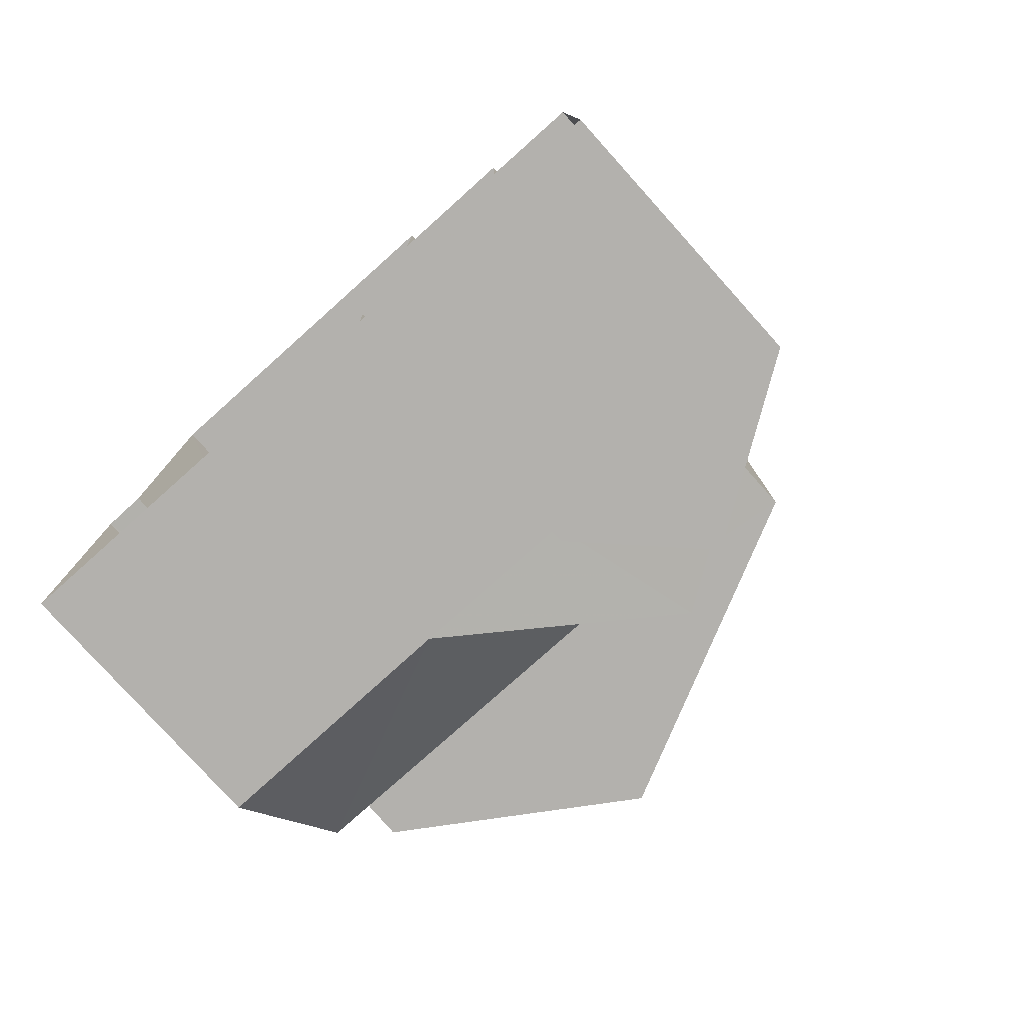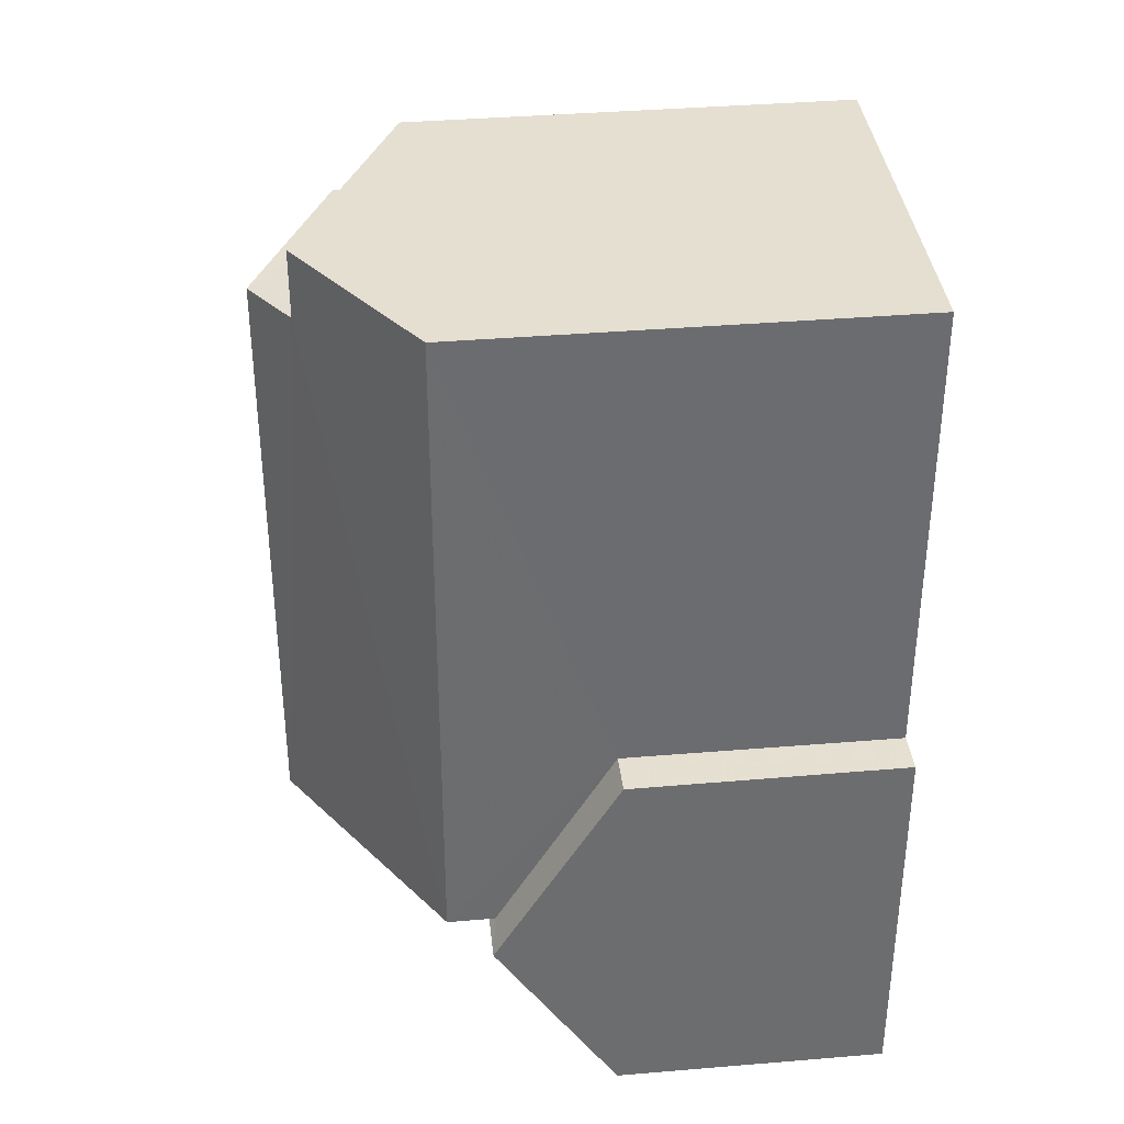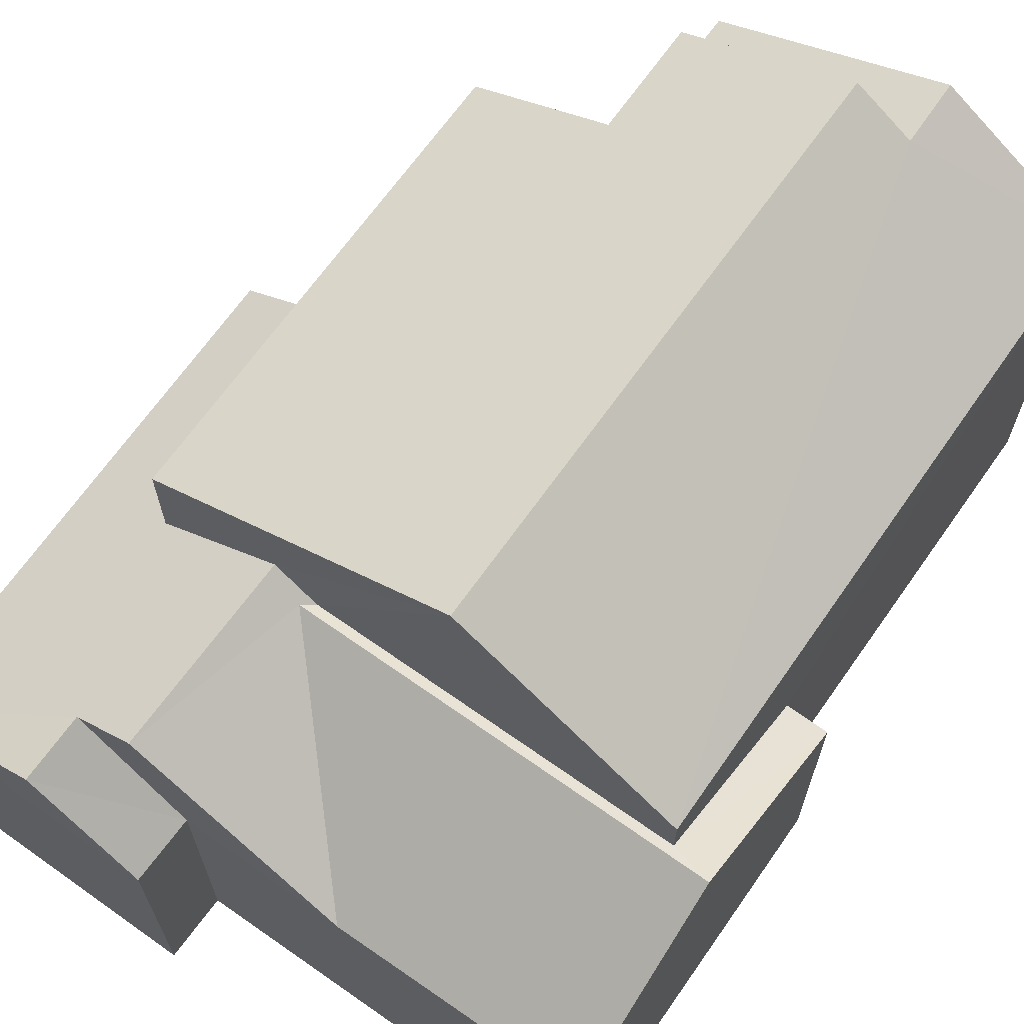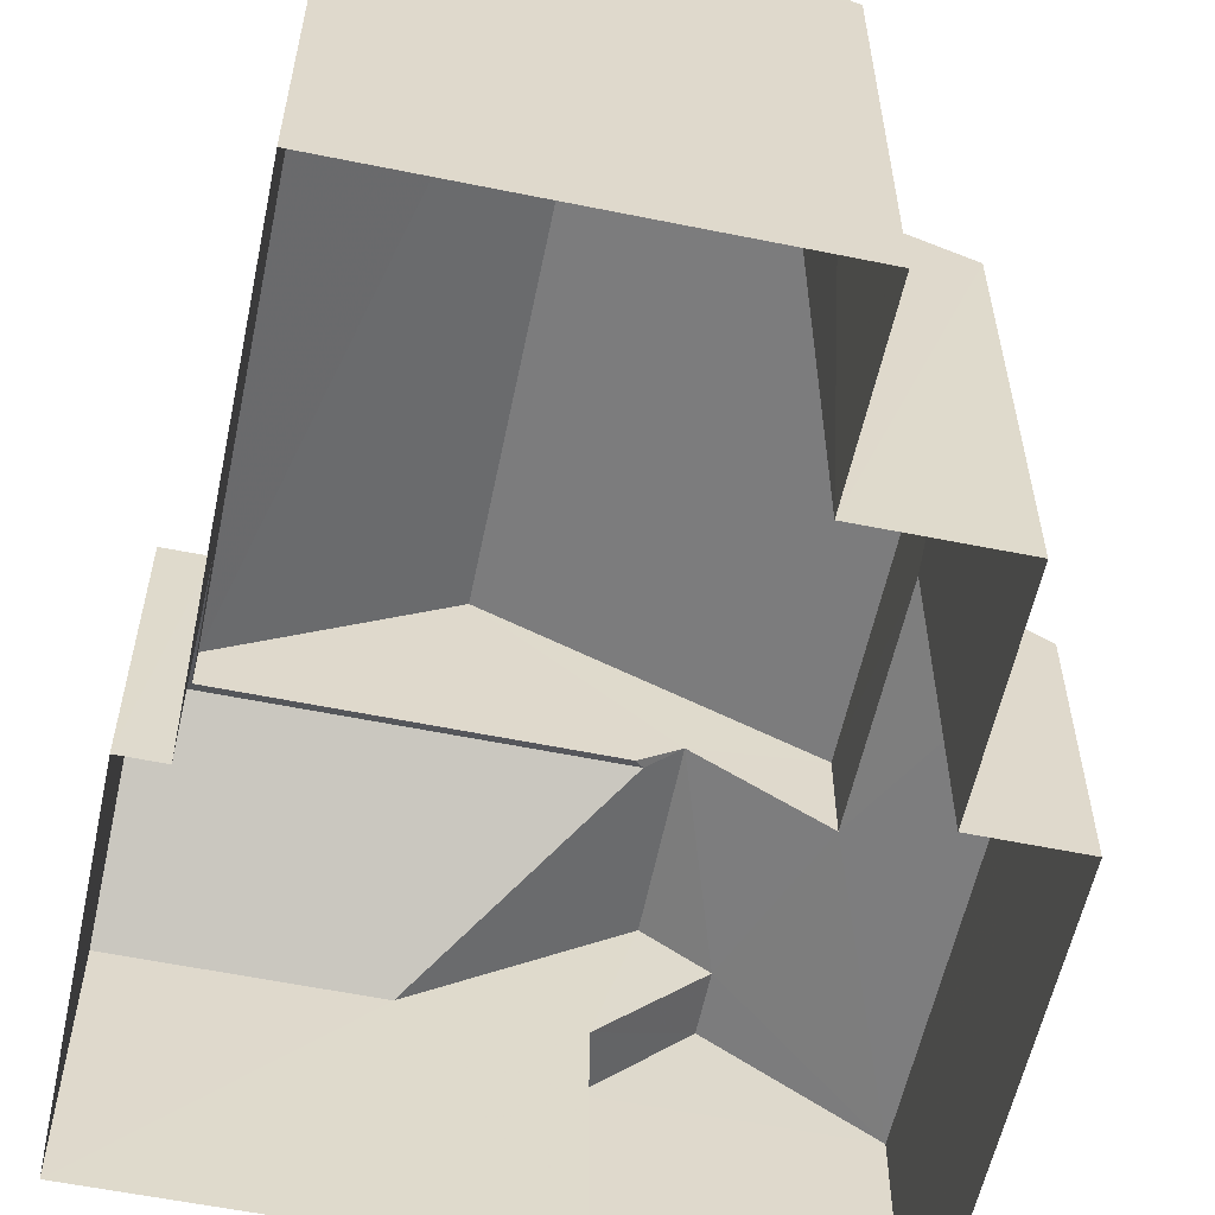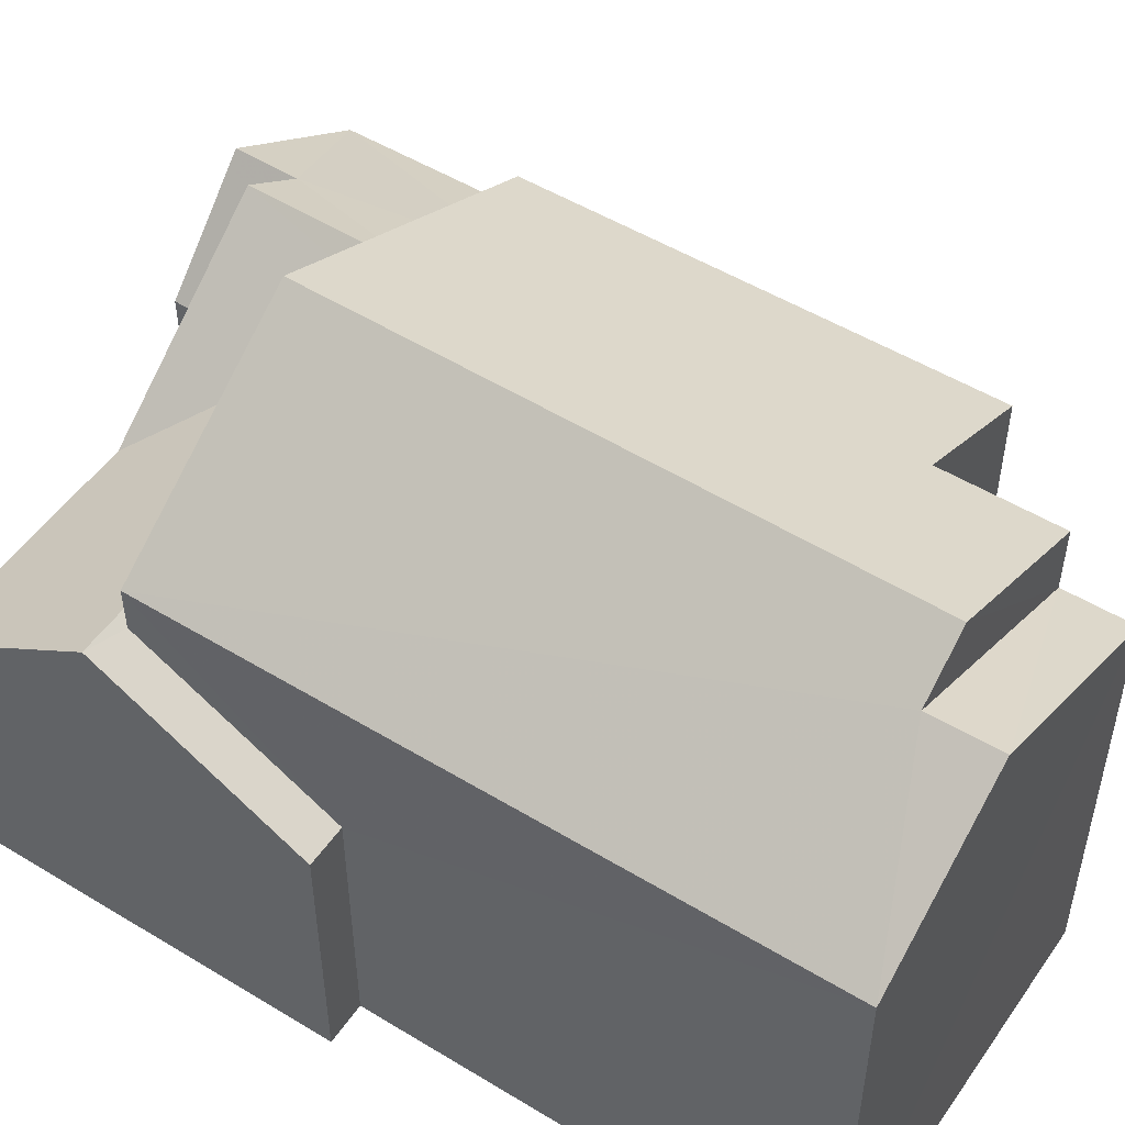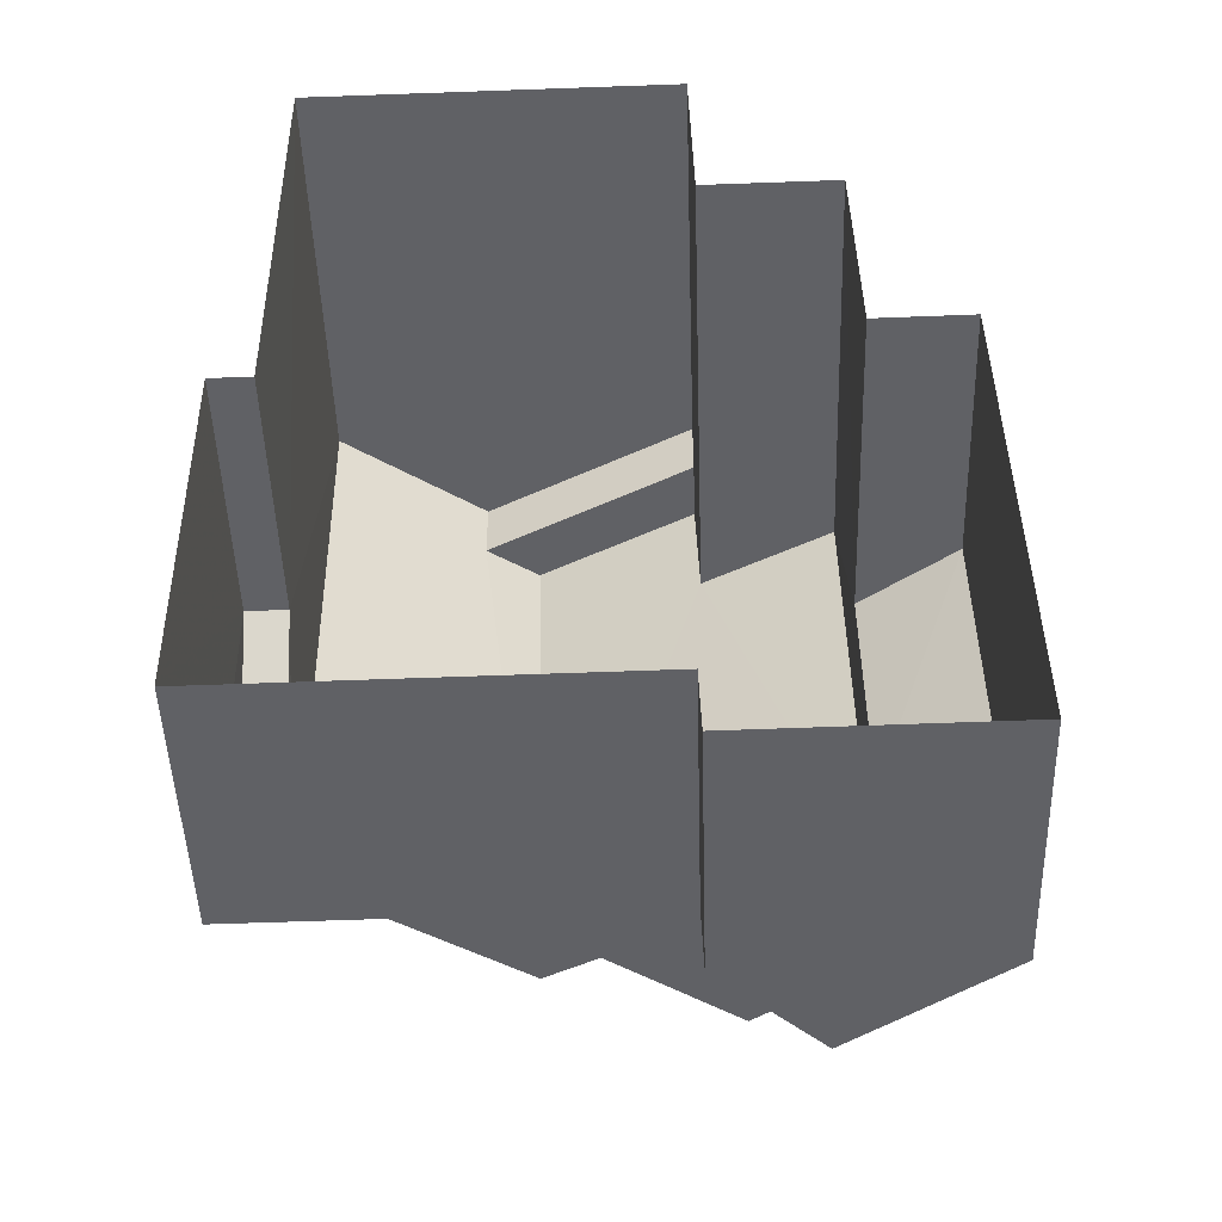
<metadata>
{"format":"obj","ext":"obj","renderer":"f3d","projection":"perspective","resolution":1024,"background":"white","views":[{"elev":-78.5,"azim":-138.1,"up":"+Y"},{"elev":35.9,"azim":83.9,"up":"+Y"},{"elev":67.4,"azim":34.3,"up":"+Z"},{"elev":-58.0,"azim":167.2,"up":"+Z"},{"elev":51.5,"azim":122.7,"up":"+Z"},{"elev":-48.0,"azim":-178.2,"up":"+Y"}]}
</metadata>
<code>
v -3.168e+05 4.034e+04 3.769
v -3.168e+05 4.035e+04 3.77
v -3.168e+05 4.035e+04 3.767
v -3.168e+05 4.034e+04 3.769
v -3.168e+05 4.034e+04 3.77
v -3.168e+05 4.034e+04 3.765
v -3.168e+05 4.034e+04 3.764
v -3.168e+05 4.033e+04 3.763
v -3.168e+05 4.033e+04 3.768
v -3.168e+05 4.034e+04 3.77
v -3.168e+05 4.033e+04 3.766
v -3.168e+05 4.033e+04 3.766
v -3.168e+05 4.033e+04 7.613
v -3.168e+05 4.034e+04 9.35
v -3.168e+05 4.033e+04 9.699
v -3.168e+05 4.034e+04 9.7
v -3.168e+05 4.034e+04 9.268
v -3.168e+05 4.033e+04 7.614
v -3.168e+05 4.033e+04 9.095
v -3.168e+05 4.033e+04 9.094
v -3.168e+05 4.033e+04 7.614
v -3.168e+05 4.033e+04 7.611
v -3.168e+05 4.034e+04 9.346
v -3.168e+05 4.034e+04 7.612
v -3.168e+05 4.034e+04 9.265
v -3.168e+05 4.034e+04 7.613
v -3.168e+05 4.034e+04 8.545
v -3.168e+05 4.034e+04 7.618
v -3.168e+05 4.034e+04 8.544
v -3.168e+05 4.033e+04 7.616
v -3.168e+05 4.034e+04 10.87
v -3.168e+05 4.034e+04 12.02
v -3.168e+05 4.034e+04 12.03
v -3.168e+05 4.034e+04 10.87
v -3.168e+05 4.034e+04 9.931
v -3.168e+05 4.034e+04 9.933
v -3.168e+05 4.034e+04 9.933
v -3.168e+05 4.035e+04 11.48
v -3.168e+05 4.035e+04 9.933
v -3.168e+05 4.034e+04 11.48
v -3.168e+05 4.034e+04 9.927
v -3.168e+05 4.035e+04 9.93
f 1 2 3
f 4 5 1
f 6 7 8
f 1 3 6
f 9 10 4
f 9 11 12
f 11 6 8
f 4 1 6
f 9 4 11
f 4 6 11
f 13 14 15
f 14 16 15
f 17 16 14
f 18 19 20
f 21 18 20
f 13 22 23
f 14 13 23
f 24 25 23
f 23 25 14
f 24 26 25
f 14 25 17
f 27 28 29
f 19 16 29
f 15 16 19
f 29 28 30
f 19 30 20
f 19 29 30
f 31 32 33
f 33 34 31
f 35 32 31
f 36 35 31
f 37 38 39
f 37 40 38
f 33 32 40
f 32 41 40
f 40 42 38
f 40 41 42
f 41 32 25
f 25 32 17
f 16 35 29
f 16 32 35
f 17 32 16
f 36 1 5
f 36 31 1
f 39 2 37
f 34 37 31
f 31 37 1
f 37 2 1
f 41 25 26
f 41 26 42
f 26 3 42
f 26 6 3
f 42 3 39
f 42 39 38
f 3 2 39
f 22 8 24
f 22 24 23
f 8 7 24
f 26 24 7
f 6 26 7
f 9 30 28
f 10 9 28
f 8 13 11
f 8 22 13
f 19 18 15
f 11 13 18
f 18 13 15
f 11 18 21
f 12 11 21
f 36 5 27
f 5 4 27
f 35 36 27
f 29 35 27
f 37 34 33
f 40 37 33
f 4 10 28
f 27 4 28
f 9 12 30
f 30 21 20
f 30 12 21

</code>
